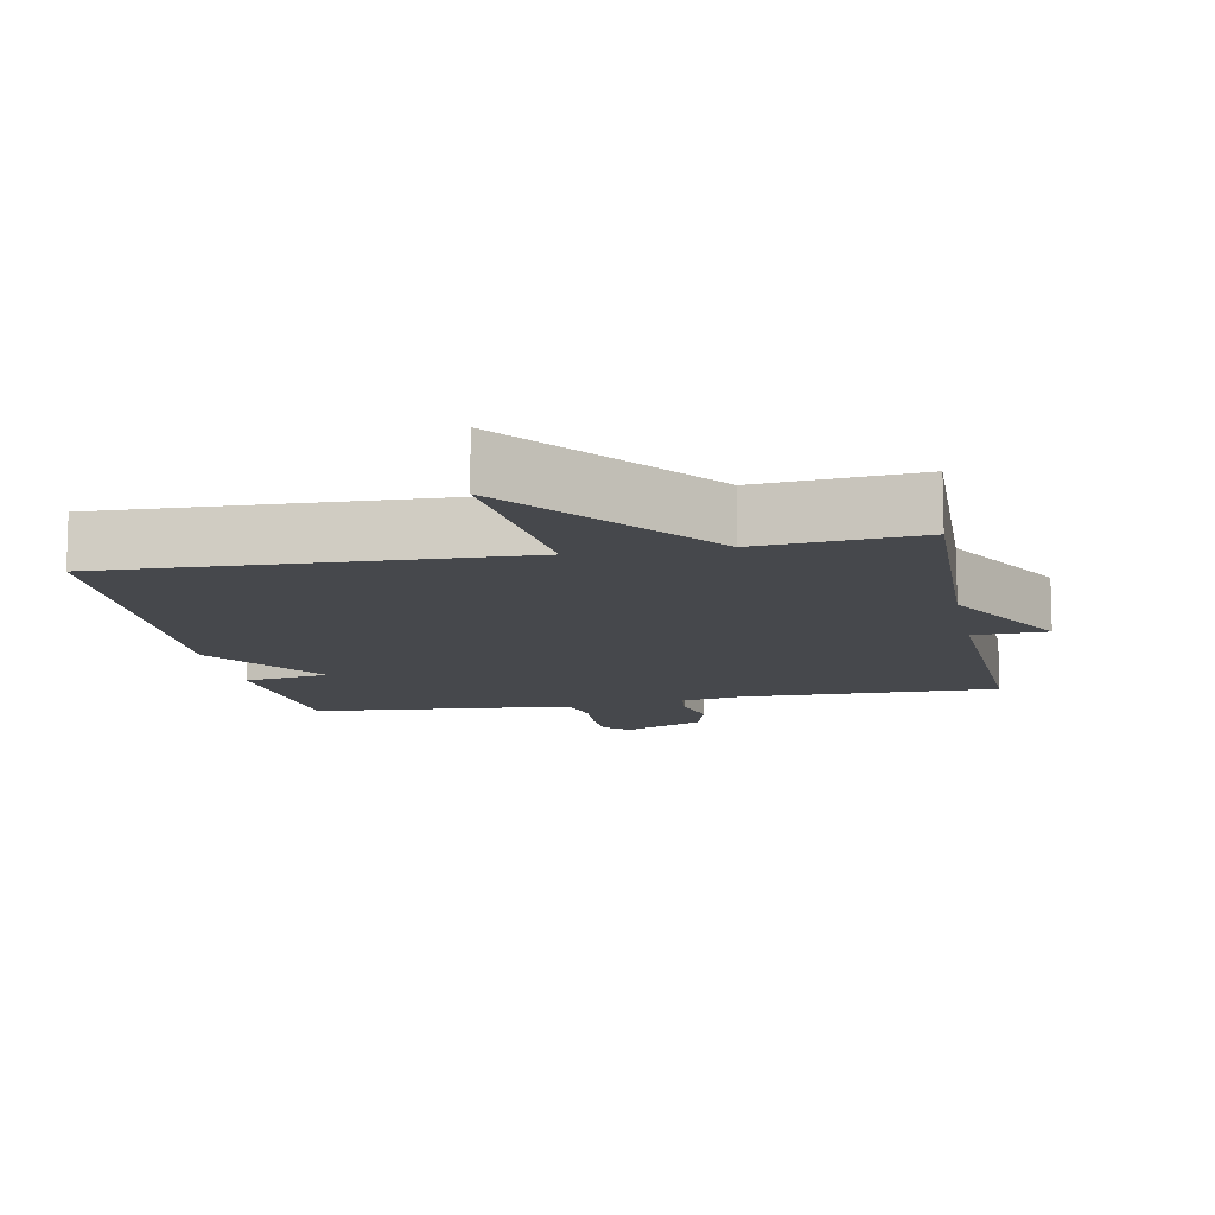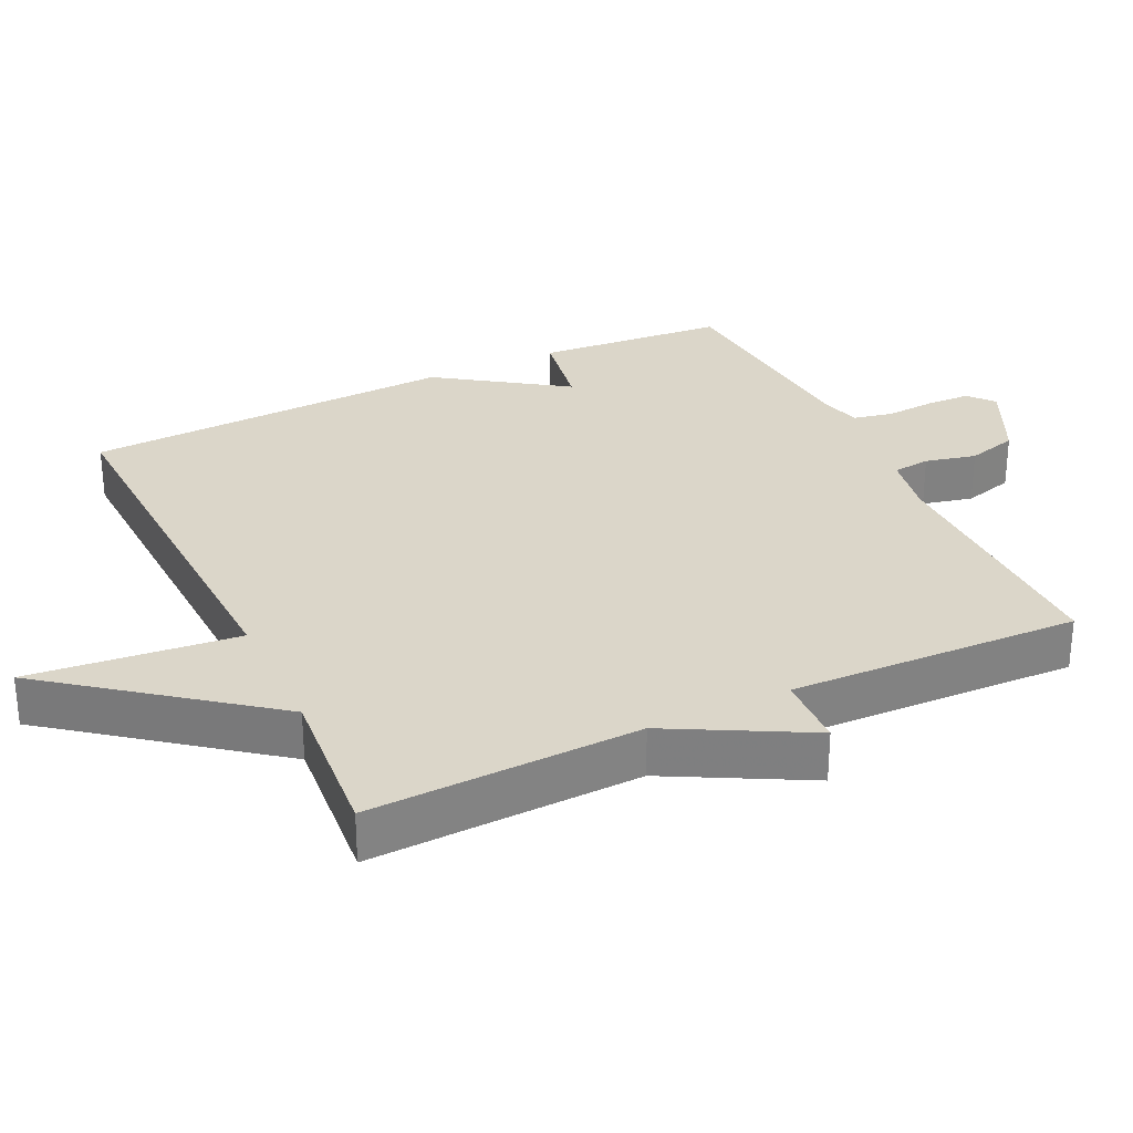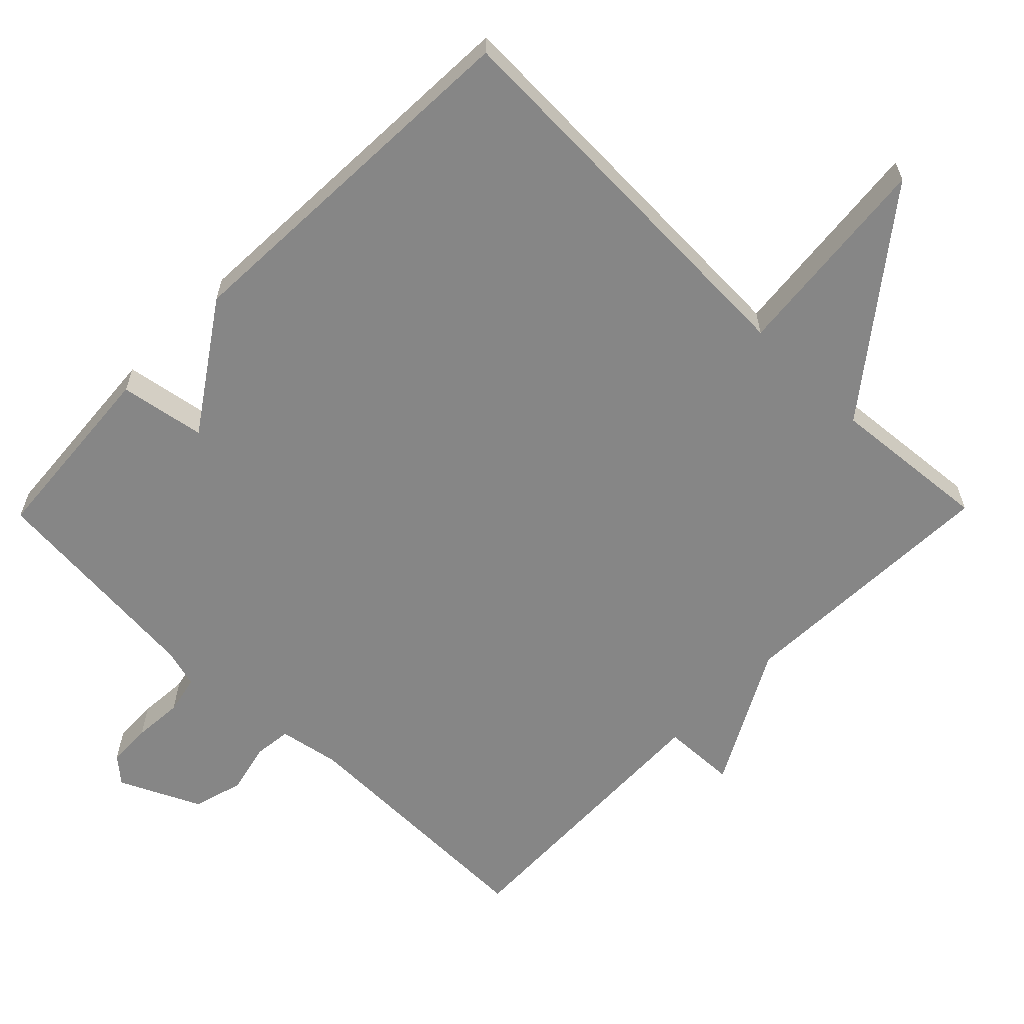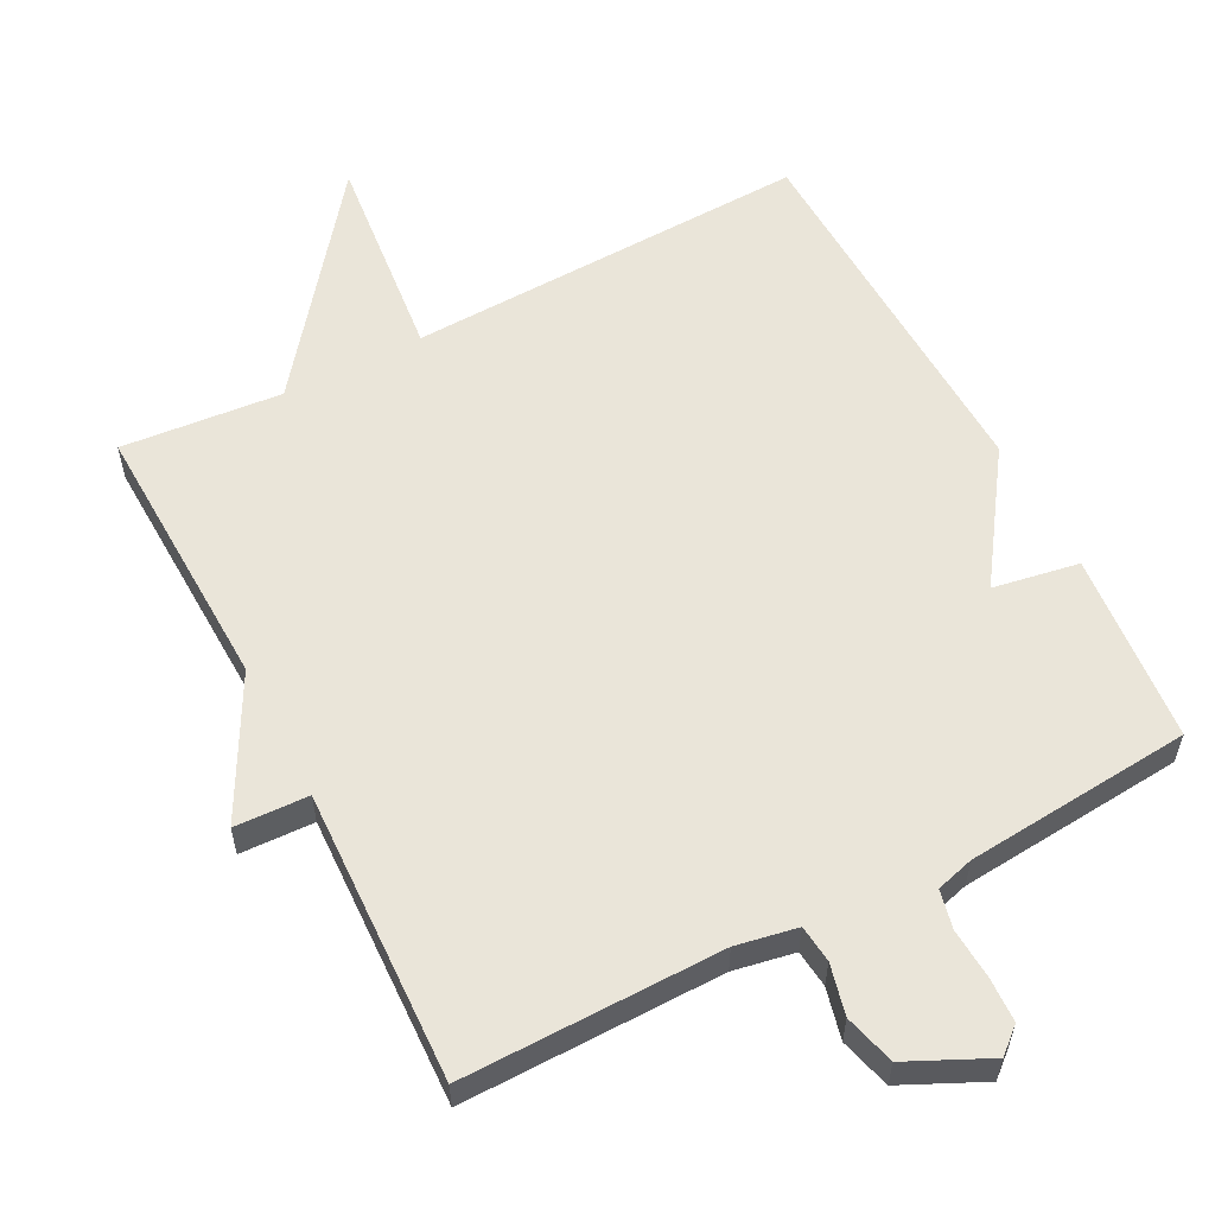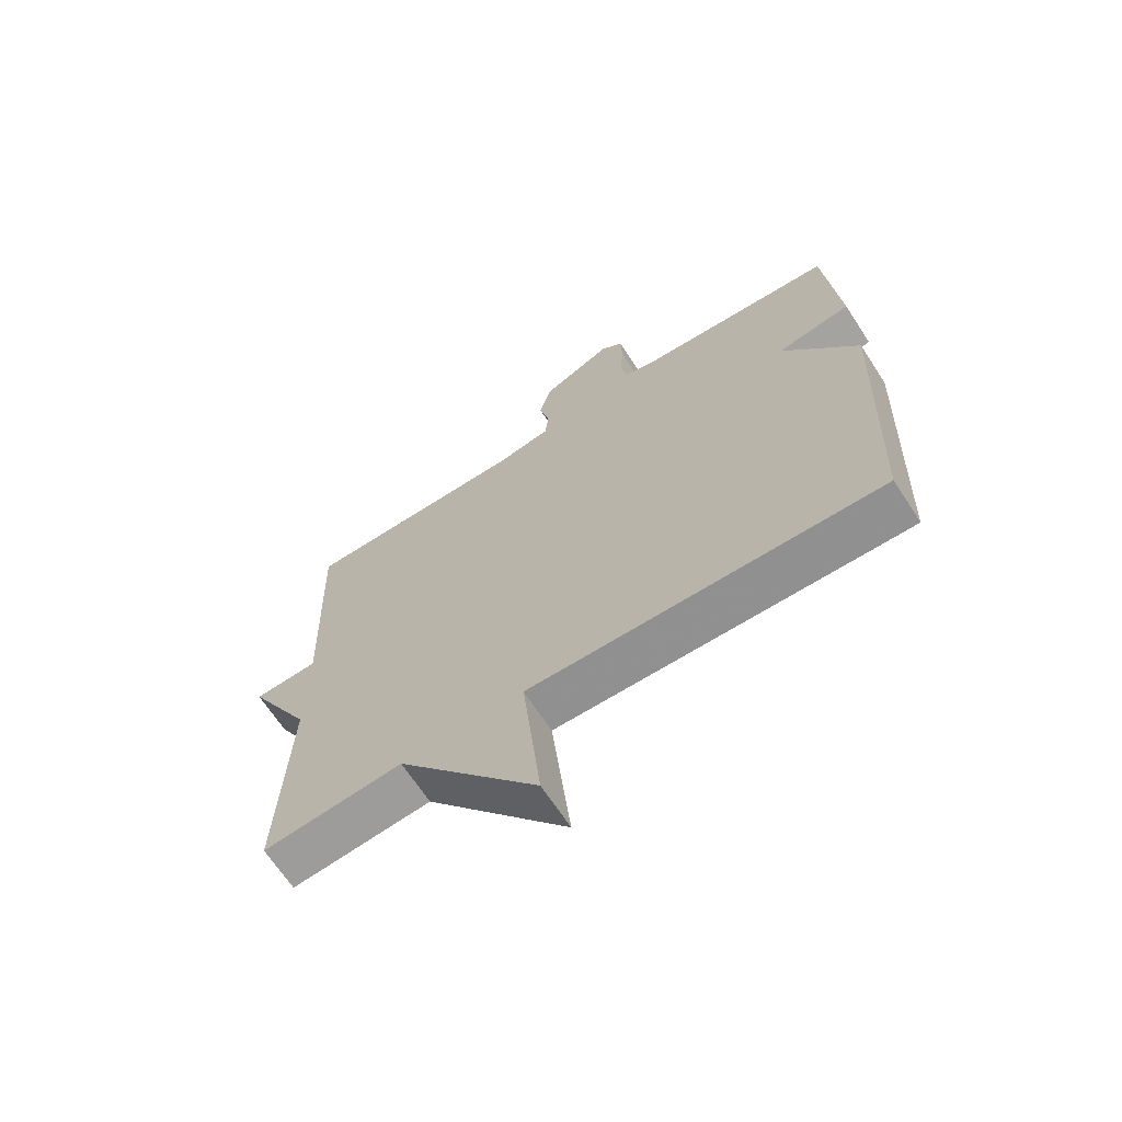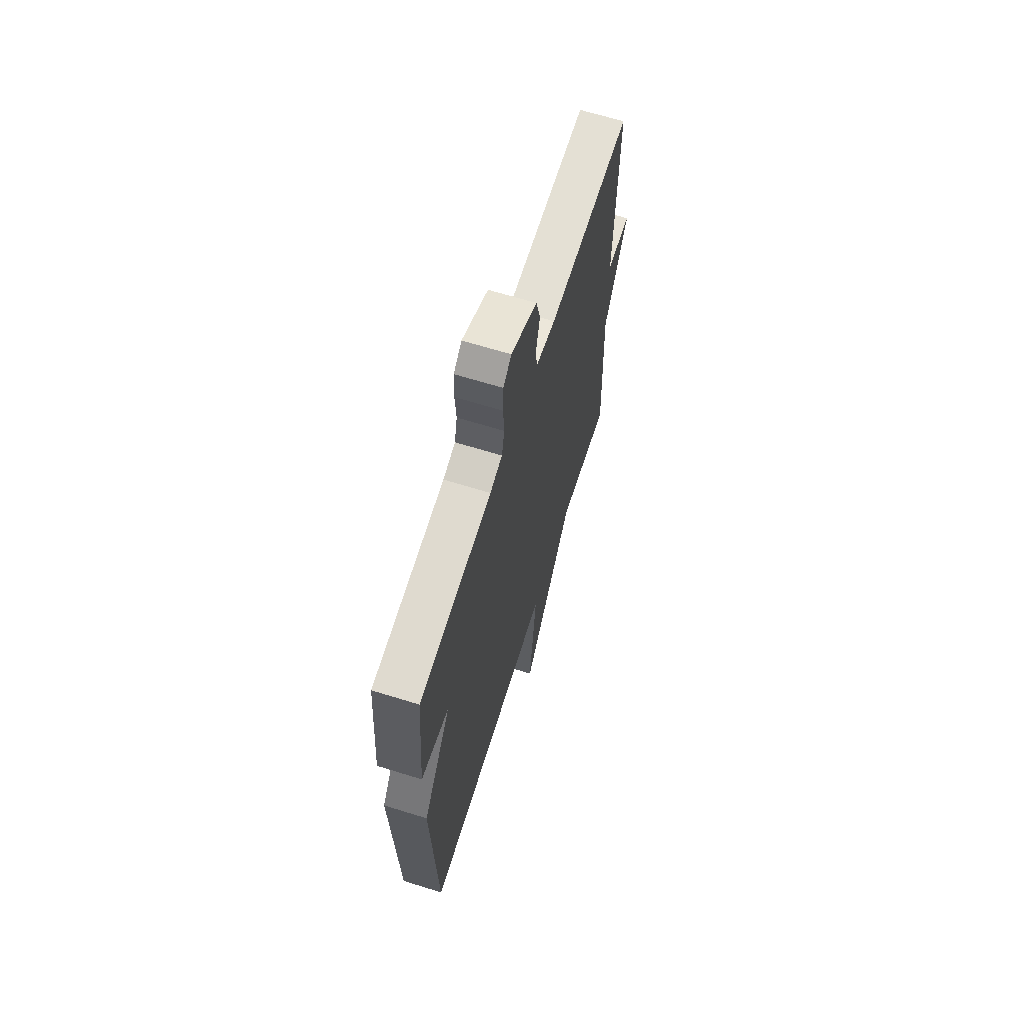
<metadata>
{"format":"obj","ext":"obj","renderer":"f3d","projection":"perspective","resolution":1024,"background":"white","views":[{"elev":-11.4,"azim":-169.0,"up":"+Y"},{"elev":30.0,"azim":-115.5,"up":"+Y"},{"elev":-62.0,"azim":135.5,"up":"+Y"},{"elev":58.1,"azim":-27.3,"up":"+Y"},{"elev":-67.1,"azim":33.1,"up":"+Z"},{"elev":65.5,"azim":107.4,"up":"+Z"}]}
</metadata>
<code>
v -0.5 0.07 0.5
v -0.131 0.07 0.496
v -0.044 0.07 0.512
v -0.038 0.07 0.565
v -0.055 0.07 0.637
v -0.035 0.07 0.709
v 0.08 0.07 0.763
v 0.116 0.07 0.732
v 0.118 0.07 0.669
v 0.113 0.07 0.598
v 0.125 0.07 0.543
v 0.179 0.07 0.528
v 0.5 0.07 0.5
v 0.522 0.07 0.23
v 0.4 0.07 0.209
v 0.522 0.07 0.03
v 0.5 0.07 -0.5
v -0.072 0.07 -0.48
v -0.042 0.07 -0.777
v -0.272 0.07 -0.48
v -0.5 0.07 -0.5
v -0.486 0.07 -0.114
v -0.591 0.07 0.082
v -0.486 0.07 0.086
v -0.5 0 0.5
v -0.131 0 0.496
v -0.044 0 0.512
v -0.038 0 0.565
v -0.055 0 0.637
v -0.035 0 0.709
v 0.08 0 0.763
v 0.116 0 0.732
v 0.118 0 0.669
v 0.113 0 0.598
v 0.125 0 0.543
v 0.179 0 0.528
v 0.5 0 0.5
v 0.522 0 0.23
v 0.4 0 0.209
v 0.522 0 0.03
v 0.5 0 -0.5
v -0.072 0 -0.48
v -0.042 0 -0.777
v -0.272 0 -0.48
v -0.5 0 -0.5
v -0.486 0 -0.114
v -0.591 0 0.082
v -0.486 0 0.086
f 22 23 24
f 20 21 22
f 20 22 24
f 19 20 24
f 18 19 24
f 24 1 2
f 18 24 2
f 17 18 2
f 16 17 2
f 15 16 2
f 15 2 3
f 14 15 3
f 13 14 3
f 12 13 3
f 8 9 10
f 7 8 10
f 6 7 10
f 5 6 10
f 4 5 10
f 4 10 11
f 3 4 11 12
f 48 47 46
f 46 45 44
f 48 46 44
f 48 44 43
f 48 43 42
f 26 25 48
f 26 48 42
f 26 42 41
f 26 41 40
f 26 40 39
f 27 26 39
f 27 39 38
f 27 38 37
f 27 37 36
f 34 33 32
f 34 32 31
f 34 31 30
f 34 30 29
f 34 29 28
f 35 34 28
f 36 35 28 27
f 1 25 26 2
f 2 26 27 3
f 3 27 28 4
f 4 28 29 5
f 5 29 30 6
f 6 30 31 7
f 7 31 32 8
f 8 32 33 9
f 9 33 34 10
f 10 34 35 11
f 11 35 36 12
f 12 36 37 13
f 13 37 38 14
f 14 38 39 15
f 15 39 40 16
f 16 40 41 17
f 17 41 42 18
f 18 42 43 19
f 19 43 44 20
f 20 44 45 21
f 21 45 46 22
f 22 46 47 23
f 23 47 48 24
f 24 48 25 1

</code>
